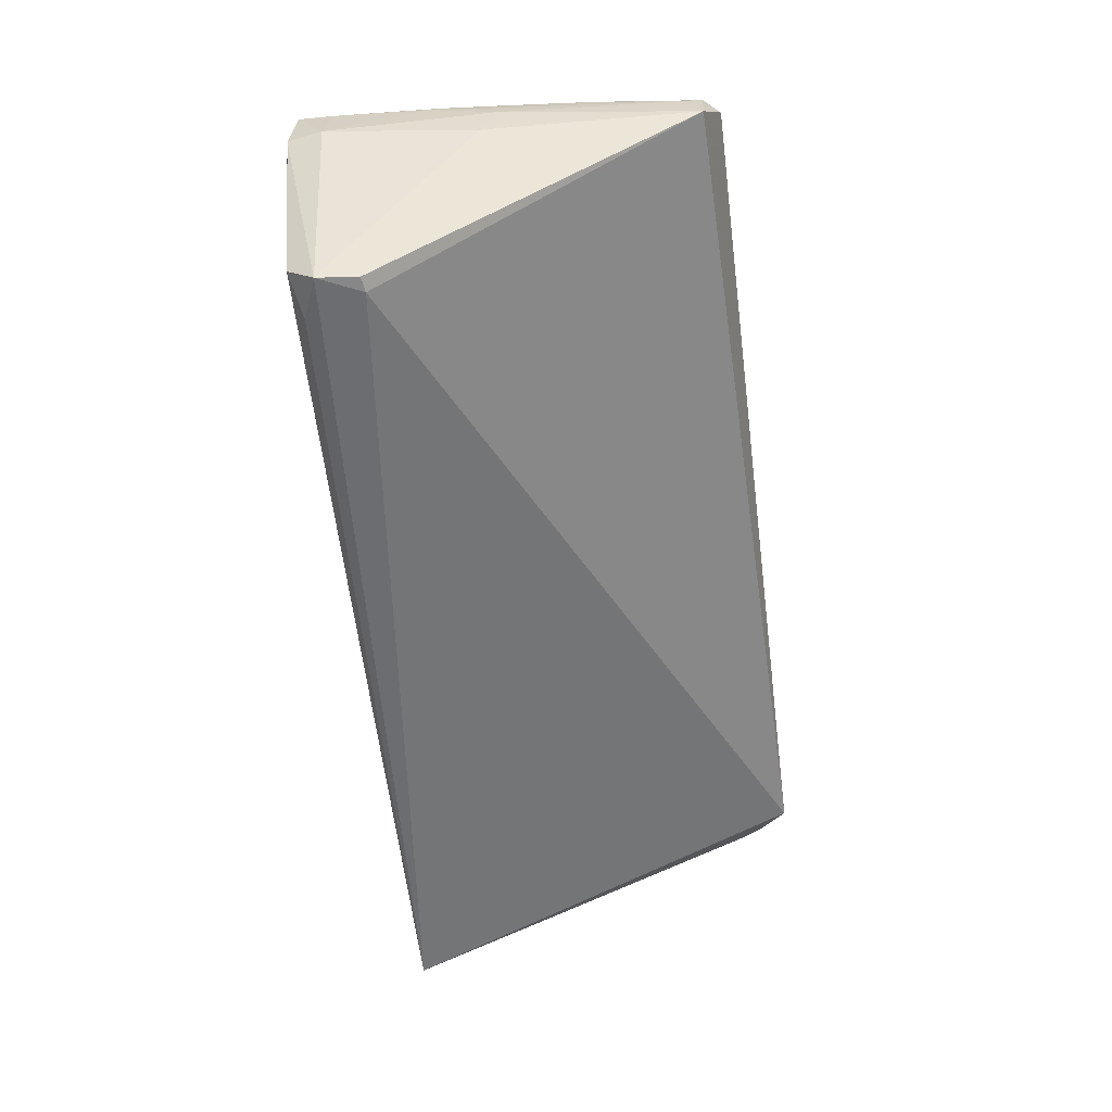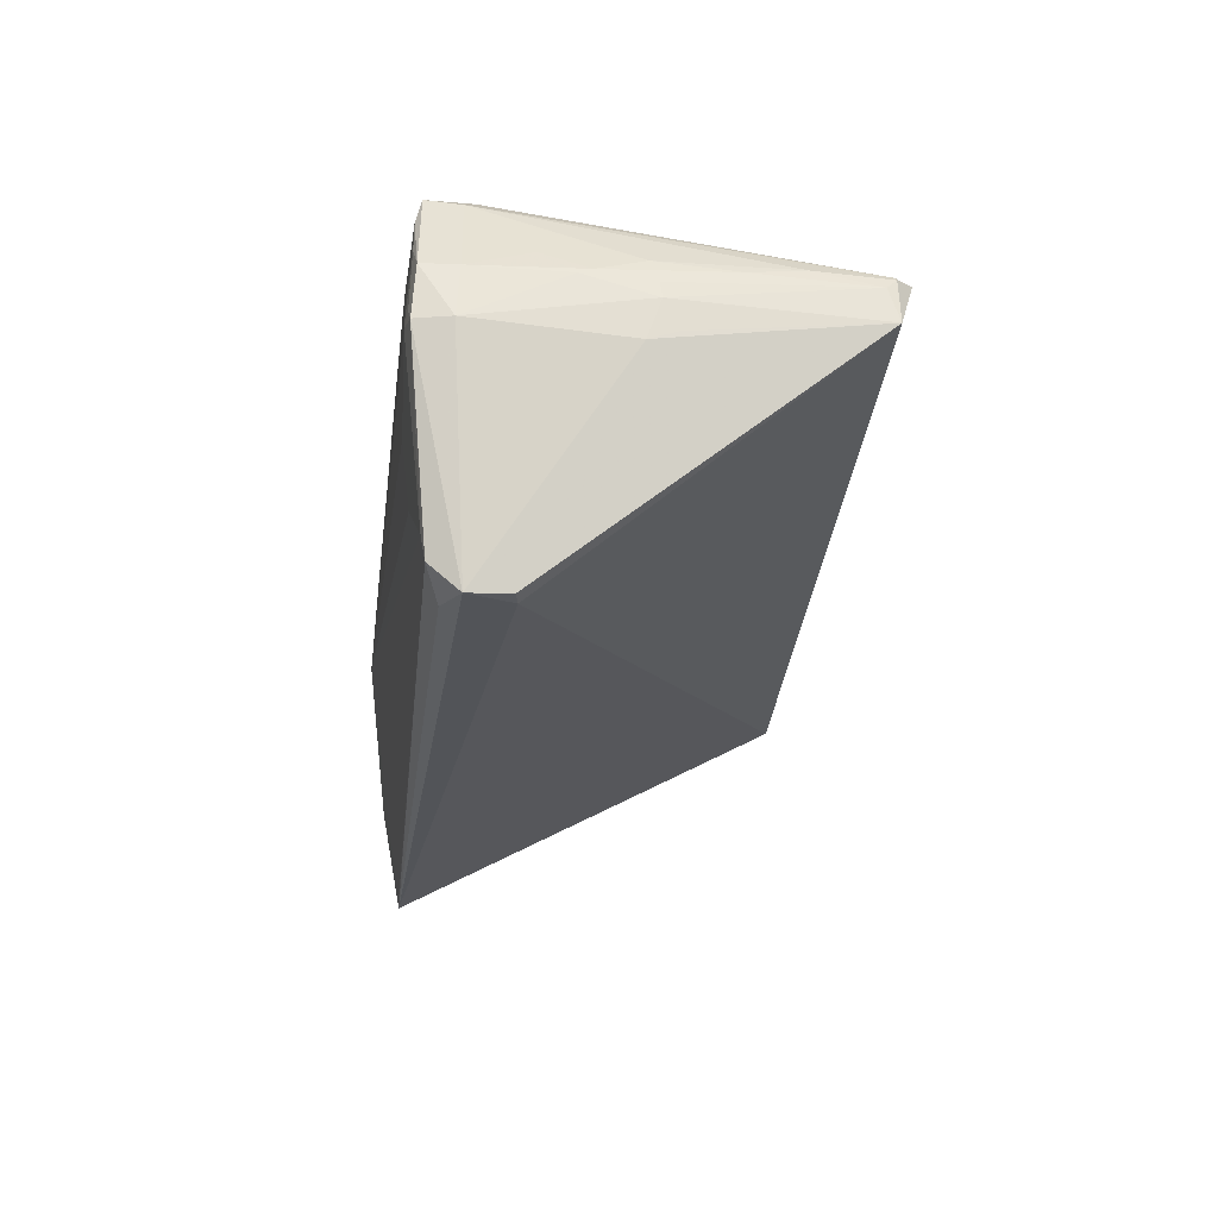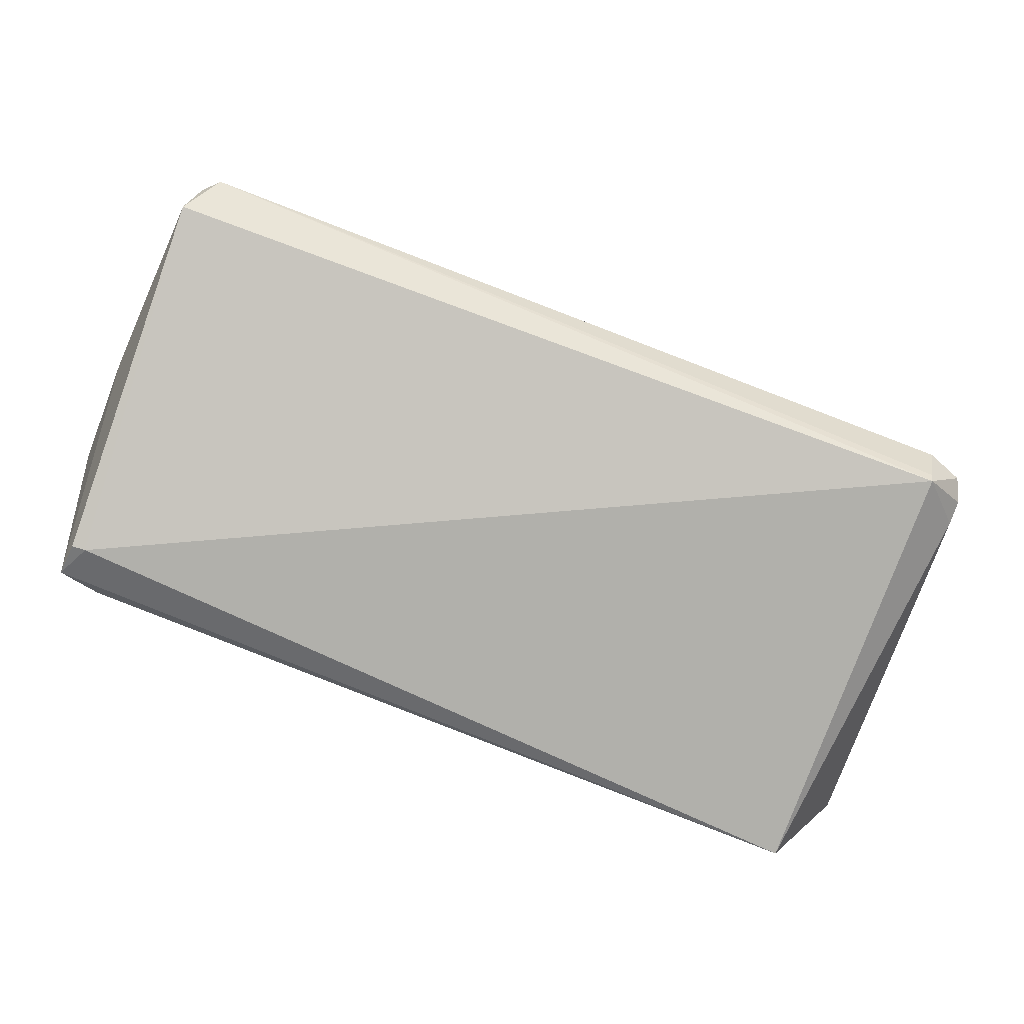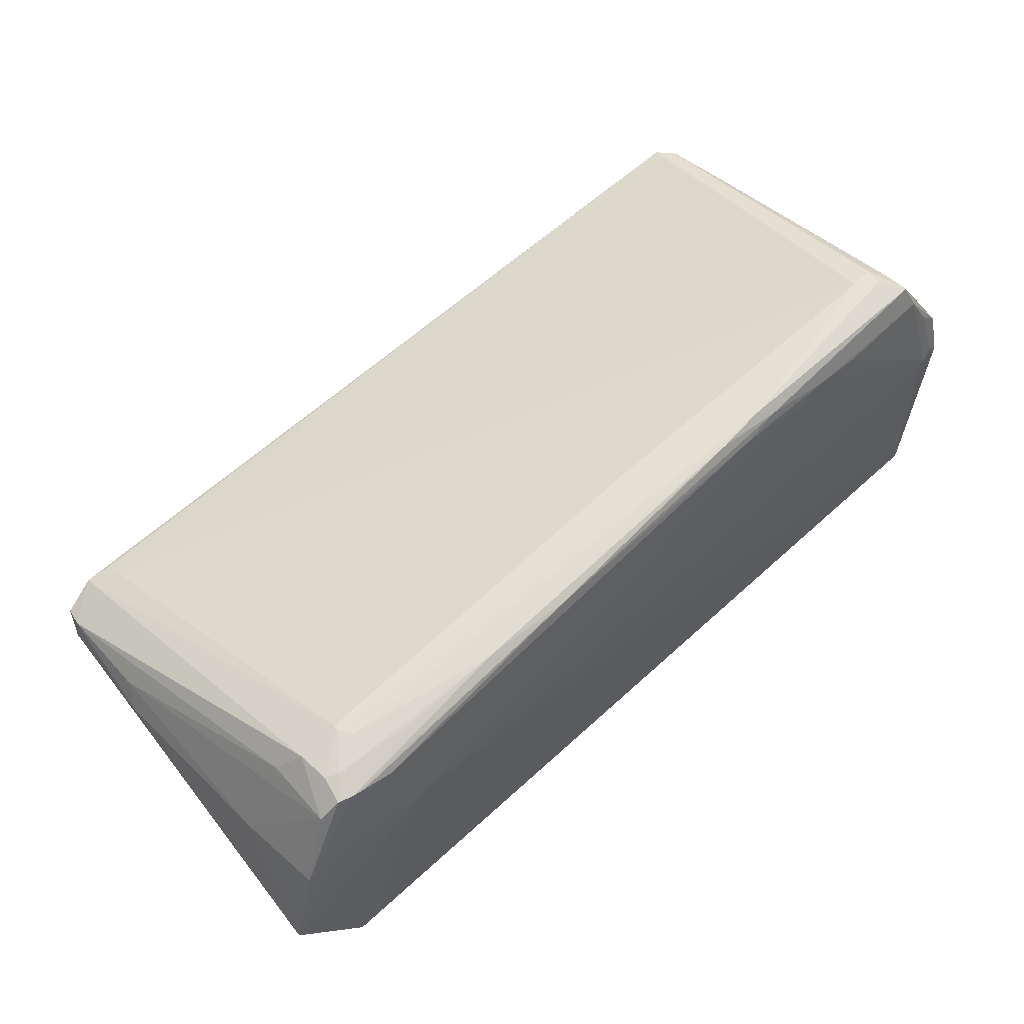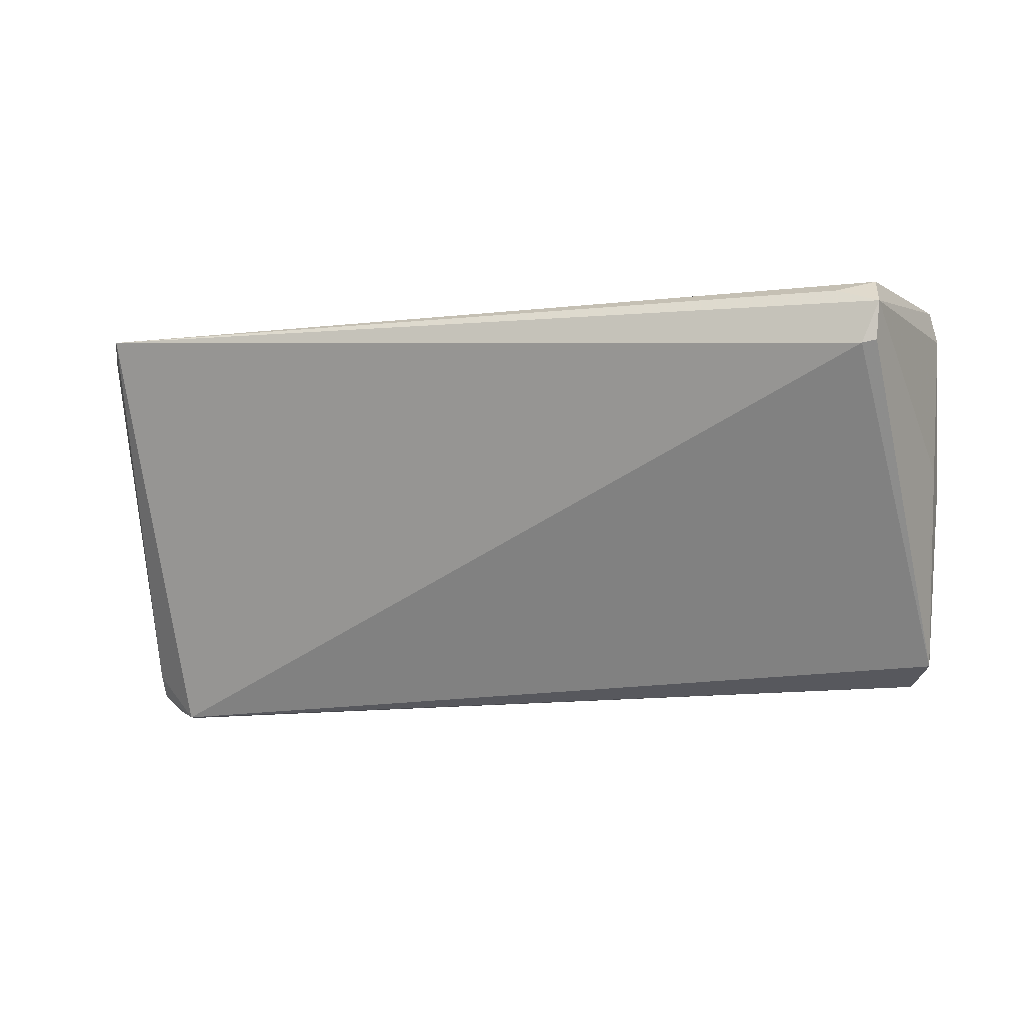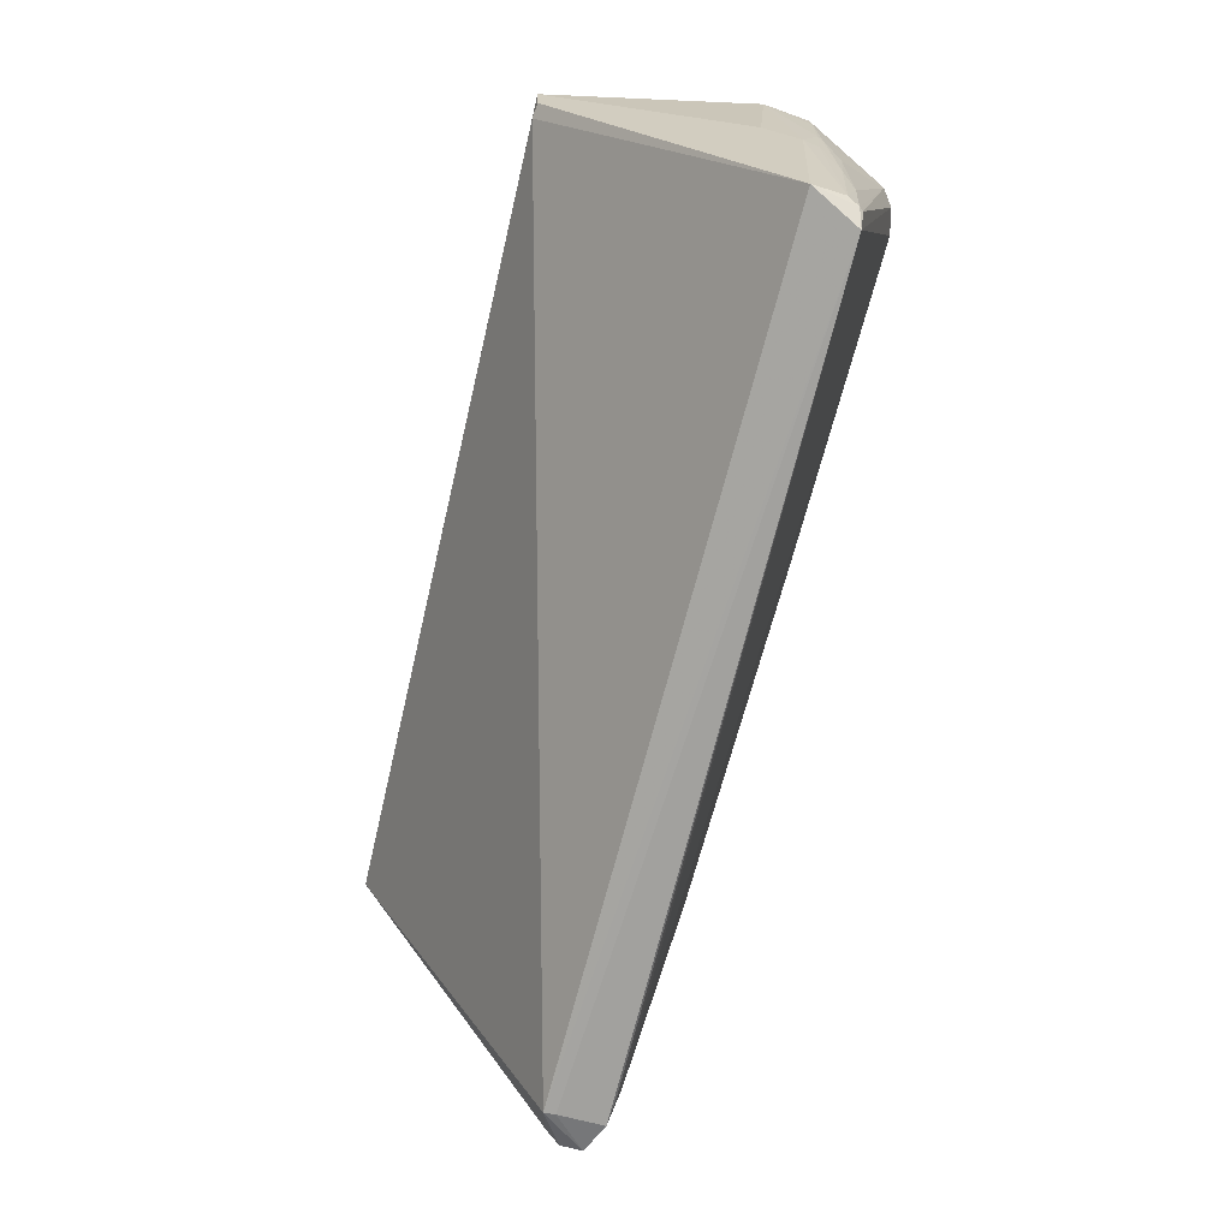
<metadata>
{"format":"obj","ext":"obj","renderer":"f3d","projection":"perspective","resolution":1024,"background":"white","views":[{"elev":-44.9,"azim":96.1,"up":"+Y"},{"elev":-13.9,"azim":83.8,"up":"+Y"},{"elev":-50.6,"azim":160.8,"up":"+Y"},{"elev":49.6,"azim":-41.2,"up":"+Y"},{"elev":-10.7,"azim":26.4,"up":"+Z"},{"elev":-72.1,"azim":86.1,"up":"+Z"}]}
</metadata>
<code>
g Mesh
v 0.8247 -3.424 0.5199
v 0.9082 -3.305 0.5268
v 0.8165 -3.427 0.4101
v 0.8564 -3.321 0.4267
v 0.8532 -3.52 0.5156
v 0.9702 -3.417 0.5295
v 0.9919 -3.384 0.5341
v 0.8623 -3.407 0.5256
v 0.9477 -3.305 0.53
v 0.8956 -3.306 0.525
v 0.8772 -3.308 0.5199
v 0.8564 -3.331 0.5118
v 1.86 -3.515 0.479
v 0.816 -3.391 0.1628
v 0.8173 -3.428 0.06697
v 0.8153 -3.414 0.04133
v 0.8167 -3.386 0.04581
v 0.8213 -3.387 0.02206
v 1.801 -3.41 0.5066
v 1.801 -3.398 0.5077
v 1.791 -3.336 0.5139
v 1.667 -3.159 0.5139
v 1.63 -3.173 0.5153
v 1.899 -3.284 0.5106
v 1.909 -3.259 0.5109
v 1.894 -3.246 0.5128
v 1.899 -3.201 0.5056
v 1.725 -3.157 0.5128
v 1.918 -3.258 0.4705
v 1.843 -3.138 0.5075
v 1.899 -3.201 0.4655
v 1.897 -3.203 0.3576
v 1.894 -3.197 0.3431
v 1.895 -3.2 0.3341
v 1.909 -3.27 0.2956
v 1.905 -3.26 0.2643
v 1.901 -3.226 0.2792
v 1.895 -3.207 0.2809
v 1.892 -3.457 0.4973
v 1.9 -3.484 0.4931
v 1.912 -3.515 0.4598
v 0.8901 -3.35 0.03888
v 0.8898 -3.356 0.01797
v 1.881 -3.258 0.516
v 0.897 -3.29 0.4992
v 1.907 -3.513 0.4127
v 0.8747 -3.434 0.006552
v 0.8732 -3.42 0.00682
v 0.8593 -3.364 0.01285
v 0.9078 -3.677 0.4915
v 0.9295 -3.67 0.4923
v 1.225 -3.227 0.5205
v 1.004 -3.269 0.51
v 1.114 -3.244 0.513
v 1.534 -3.172 0.5162
v 1.581 -3.154 0.5131
v 0.8819 -3.294 0.4902
v 0.9358 -3.273 0.4763
v 0.9251 -3.272 0.4598
v 0.878 -3.29 0.4517
v 0.9255 -3.271 0.4544
v 1.499 -3.158 0.5095
v 1.554 -3.145 0.505
v 1.381 -3.18 0.4485
v 1.87 -3.18 0.1346
v 1.874 -3.196 0.0615
v 1.884 -3.235 0.05012
v 1.861 -3.18 0.05074
v 1.865 -3.184 0.04932
v 1.845 -3.183 0.02985
v 1.87 -3.178 0.5091
v 1.829 -3.108 0.5002
v 1.806 -3.1 0.4734
v 1.89 -3.518 0.4094
v 1.833 -3.113 0.4607
v 1.78 -3.101 0.4553
v 1.814 -3.103 0.4486
v 1.88 -3.177 0.3943
v 1.881 -3.181 0.2889
v 1.881 -3.189 0.1974
v 0.8032 -3.542 0.5117
v 0.8071 -3.422 0.1801
f 47 74 50
f 50 74 47
f 47 70 67
f 67 70 47
f 67 74 47
f 47 74 67
f 29 27 25
f 25 27 29
f 41 50 74
f 74 50 41
f 29 25 41
f 41 25 29
f 41 25 40
f 40 25 41
f 15 50 81
f 81 50 15
f 47 50 15
f 15 50 47
f 81 50 5
f 5 50 81
f 37 32 29
f 29 32 37
f 73 72 77
f 77 72 73
f 77 68 70
f 70 68 77
f 27 72 30
f 30 72 27
f 44 25 26
f 26 25 44
f 26 25 27
f 27 25 26
f 24 25 44
f 44 25 24
f 13 40 50
f 50 40 13
f 50 41 13
f 13 41 50
f 13 41 40
f 40 41 13
f 74 67 46
f 46 67 74
f 46 41 74
f 74 41 46
f 29 41 35
f 35 41 29
f 35 37 29
f 29 37 35
f 35 46 67
f 67 46 35
f 41 46 35
f 35 46 41
f 16 15 81
f 81 15 16
f 47 15 16
f 16 15 47
f 48 70 47
f 47 70 48
f 48 49 70
f 70 49 48
f 44 19 39
f 39 19 44
f 39 24 44
f 44 24 39
f 40 25 39
f 39 25 40
f 25 24 39
f 39 24 25
f 50 40 51
f 51 40 50
f 31 72 27
f 27 72 31
f 31 27 29
f 29 27 31
f 32 33 31
f 31 33 32
f 29 32 31
f 31 32 29
f 32 37 38
f 38 37 32
f 76 77 70
f 70 77 76
f 73 77 76
f 76 77 73
f 68 77 75
f 75 77 68
f 75 77 72
f 72 77 75
f 79 65 75
f 75 65 79
f 72 31 75
f 75 31 72
f 69 67 70
f 70 67 69
f 70 68 69
f 69 68 70
f 68 75 69
f 69 75 68
f 69 75 65
f 65 75 69
f 27 30 71
f 71 30 27
f 71 26 27
f 27 26 71
f 71 30 44
f 44 30 71
f 44 26 71
f 71 26 44
f 67 37 36
f 36 37 67
f 36 35 67
f 67 35 36
f 37 35 36
f 36 35 37
f 14 4 17
f 17 4 14
f 49 48 18
f 18 48 49
f 47 16 18
f 18 16 47
f 18 48 47
f 47 48 18
f 17 49 18
f 18 49 17
f 18 16 17
f 17 16 18
f 17 4 60
f 60 4 17
f 60 49 17
f 17 49 60
f 20 19 44
f 44 19 20
f 44 21 20
f 20 21 44
f 20 21 19
f 19 21 20
f 79 33 80
f 80 33 79
f 80 65 79
f 79 65 80
f 42 76 70
f 70 76 42
f 78 31 33
f 33 31 78
f 78 75 31
f 31 75 78
f 78 33 79
f 79 33 78
f 79 75 78
f 78 75 79
f 19 21 7
f 7 21 19
f 7 21 44
f 44 21 7
f 81 5 7
f 7 5 81
f 7 39 19
f 19 39 7
f 40 39 7
f 7 39 40
f 7 51 40
f 40 51 7
f 22 30 72
f 72 30 22
f 82 14 17
f 17 14 82
f 17 16 82
f 82 16 17
f 82 16 81
f 81 16 82
f 34 80 33
f 33 80 34
f 38 80 34
f 34 80 38
f 34 33 32
f 32 33 34
f 32 38 34
f 34 38 32
f 66 38 37
f 37 38 66
f 66 80 38
f 38 80 66
f 66 37 67
f 67 37 66
f 67 69 66
f 66 69 67
f 66 69 65
f 65 69 66
f 65 80 66
f 66 80 65
f 70 49 43
f 43 49 70
f 43 42 70
f 70 42 43
f 49 42 43
f 43 42 49
f 6 7 5
f 5 7 6
f 51 7 6
f 6 7 51
f 6 5 50
f 50 5 6
f 50 51 6
f 6 51 50
f 8 1 81
f 81 1 8
f 81 7 8
f 8 7 81
f 8 7 9
f 9 7 8
f 44 30 28
f 28 30 44
f 28 22 44
f 44 22 28
f 30 22 28
f 28 22 30
f 23 7 44
f 44 7 23
f 44 22 23
f 23 22 44
f 9 7 23
f 23 7 9
f 56 22 72
f 72 22 56
f 1 11 12
f 12 11 1
f 12 60 4
f 4 60 12
f 4 14 12
f 12 14 4
f 57 60 12
f 12 60 57
f 12 11 57
f 57 11 12
f 57 11 45
f 45 11 57
f 45 59 57
f 57 59 45
f 76 42 64
f 64 42 76
f 2 8 9
f 9 8 2
f 9 23 55
f 55 23 9
f 55 23 22
f 22 23 55
f 22 56 55
f 55 56 22
f 3 12 14
f 14 12 3
f 14 82 3
f 3 82 14
f 1 12 3
f 3 12 1
f 3 82 81
f 81 82 3
f 81 1 3
f 3 1 81
f 59 45 58
f 58 45 59
f 61 64 42
f 42 64 61
f 61 42 49
f 49 42 61
f 49 60 61
f 61 60 49
f 61 60 57
f 57 60 61
f 57 59 61
f 61 59 57
f 52 2 9
f 9 2 52
f 9 55 52
f 52 55 9
f 52 55 56
f 56 55 52
f 1 8 10
f 10 8 1
f 8 2 10
f 10 2 8
f 10 11 1
f 1 11 10
f 2 52 10
f 10 52 2
f 10 45 11
f 11 45 10
f 73 76 63
f 63 76 73
f 63 72 73
f 73 72 63
f 63 56 72
f 72 56 63
f 63 61 59
f 59 61 63
f 76 64 63
f 63 64 76
f 64 61 63
f 63 61 64
f 59 58 63
f 63 58 59
f 62 52 56
f 56 52 62
f 56 63 62
f 62 63 56
f 52 62 54
f 54 62 52
f 54 10 52
f 52 10 54
f 54 58 45
f 45 58 54
f 54 63 58
f 58 63 54
f 54 62 63
f 63 62 54
f 45 10 53
f 53 10 45
f 53 54 45
f 45 54 53
f 10 54 53
f 53 54 10
f 50 74 47
f 47 74 50
f 67 70 47
f 47 70 67
f 47 74 67
f 67 74 47
f 25 27 29
f 29 27 25
f 74 50 41
f 41 50 74
f 41 25 29
f 29 25 41
f 40 25 41
f 41 25 40
f 81 50 15
f 15 50 81
f 15 50 47
f 47 50 15
f 5 50 81
f 81 50 5
f 29 32 37
f 37 32 29
f 77 72 73
f 73 72 77
f 70 68 77
f 77 68 70
f 30 72 27
f 27 72 30
f 26 25 44
f 44 25 26
f 27 25 26
f 26 25 27
f 44 25 24
f 24 25 44
f 50 40 13
f 13 40 50
f 13 41 50
f 50 41 13
f 40 41 13
f 13 41 40
f 46 67 74
f 74 67 46
f 74 41 46
f 46 41 74
f 35 41 29
f 29 41 35
f 29 37 35
f 35 37 29
f 67 46 35
f 35 46 67
f 35 46 41
f 41 46 35
f 81 15 16
f 16 15 81
f 16 15 47
f 47 15 16
f 47 70 48
f 48 70 47
f 70 49 48
f 48 49 70
f 39 19 44
f 44 19 39
f 44 24 39
f 39 24 44
f 39 25 40
f 40 25 39
f 39 24 25
f 25 24 39
f 51 40 50
f 50 40 51
f 27 72 31
f 31 72 27
f 29 27 31
f 31 27 29
f 31 33 32
f 32 33 31
f 31 32 29
f 29 32 31
f 38 37 32
f 32 37 38
f 70 77 76
f 76 77 70
f 76 77 73
f 73 77 76
f 75 77 68
f 68 77 75
f 72 77 75
f 75 77 72
f 75 65 79
f 79 65 75
f 75 31 72
f 72 31 75
f 70 67 69
f 69 67 70
f 69 68 70
f 70 68 69
f 69 75 68
f 68 75 69
f 65 75 69
f 69 75 65
f 71 30 27
f 27 30 71
f 27 26 71
f 71 26 27
f 44 30 71
f 71 30 44
f 71 26 44
f 44 26 71
f 36 37 67
f 67 37 36
f 67 35 36
f 36 35 67
f 36 35 37
f 37 35 36
f 17 4 14
f 14 4 17
f 18 48 49
f 49 48 18
f 18 16 47
f 47 16 18
f 47 48 18
f 18 48 47
f 18 49 17
f 17 49 18
f 17 16 18
f 18 16 17
f 60 4 17
f 17 4 60
f 17 49 60
f 60 49 17
f 44 19 20
f 20 19 44
f 20 21 44
f 44 21 20
f 19 21 20
f 20 21 19
f 80 33 79
f 79 33 80
f 79 65 80
f 80 65 79
f 70 76 42
f 42 76 70
f 33 31 78
f 78 31 33
f 31 75 78
f 78 75 31
f 79 33 78
f 78 33 79
f 78 75 79
f 79 75 78
f 7 21 19
f 19 21 7
f 44 21 7
f 7 21 44
f 7 5 81
f 81 5 7
f 19 39 7
f 7 39 19
f 7 39 40
f 40 39 7
f 40 51 7
f 7 51 40
f 72 30 22
f 22 30 72
f 17 14 82
f 82 14 17
f 82 16 17
f 17 16 82
f 81 16 82
f 82 16 81
f 33 80 34
f 34 80 33
f 34 80 38
f 38 80 34
f 32 33 34
f 34 33 32
f 34 38 32
f 32 38 34
f 37 38 66
f 66 38 37
f 38 80 66
f 66 80 38
f 67 37 66
f 66 37 67
f 66 69 67
f 67 69 66
f 65 69 66
f 66 69 65
f 66 80 65
f 65 80 66
f 43 49 70
f 70 49 43
f 70 42 43
f 43 42 70
f 43 42 49
f 49 42 43
f 5 7 6
f 6 7 5
f 6 7 51
f 51 7 6
f 50 5 6
f 6 5 50
f 6 51 50
f 50 51 6
f 81 1 8
f 8 1 81
f 8 7 81
f 81 7 8
f 9 7 8
f 8 7 9
f 28 30 44
f 44 30 28
f 44 22 28
f 28 22 44
f 28 22 30
f 30 22 28
f 44 7 23
f 23 7 44
f 23 22 44
f 44 22 23
f 23 7 9
f 9 7 23
f 72 22 56
f 56 22 72
f 12 11 1
f 1 11 12
f 4 60 12
f 12 60 4
f 12 14 4
f 4 14 12
f 12 60 57
f 57 60 12
f 57 11 12
f 12 11 57
f 45 11 57
f 57 11 45
f 57 59 45
f 45 59 57
f 64 42 76
f 76 42 64
f 9 8 2
f 2 8 9
f 55 23 9
f 9 23 55
f 22 23 55
f 55 23 22
f 55 56 22
f 22 56 55
f 14 12 3
f 3 12 14
f 3 82 14
f 14 82 3
f 3 12 1
f 1 12 3
f 81 82 3
f 3 82 81
f 3 1 81
f 81 1 3
f 58 45 59
f 59 45 58
f 42 64 61
f 61 64 42
f 49 42 61
f 61 42 49
f 61 60 49
f 49 60 61
f 57 60 61
f 61 60 57
f 61 59 57
f 57 59 61
f 9 2 52
f 52 2 9
f 52 55 9
f 9 55 52
f 56 55 52
f 52 55 56
f 10 8 1
f 1 8 10
f 10 2 8
f 8 2 10
f 1 11 10
f 10 11 1
f 10 52 2
f 2 52 10
f 11 45 10
f 10 45 11
f 63 76 73
f 73 76 63
f 73 72 63
f 63 72 73
f 72 56 63
f 63 56 72
f 59 61 63
f 63 61 59
f 63 64 76
f 76 64 63
f 63 61 64
f 64 61 63
f 63 58 59
f 59 58 63
f 56 52 62
f 62 52 56
f 62 63 56
f 56 63 62
f 54 62 52
f 52 62 54
f 52 10 54
f 54 10 52
f 45 58 54
f 54 58 45
f 58 63 54
f 54 63 58
f 63 62 54
f 54 62 63
f 53 10 45
f 45 10 53
f 45 54 53
f 53 54 45
f 53 54 10
f 10 54 53

</code>
